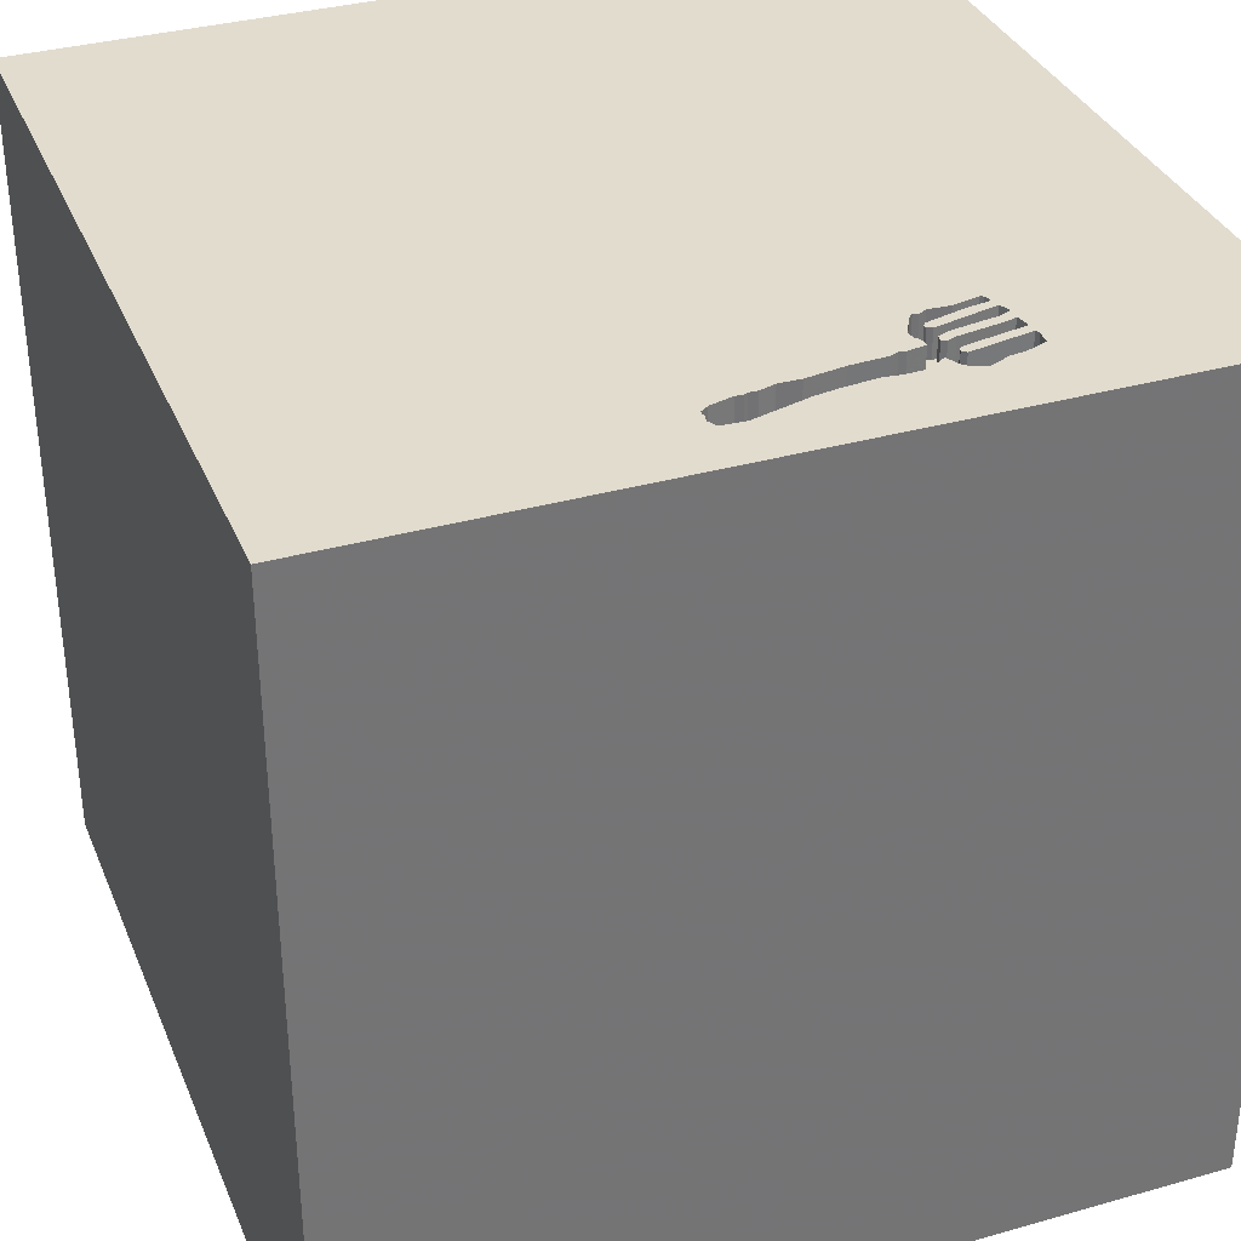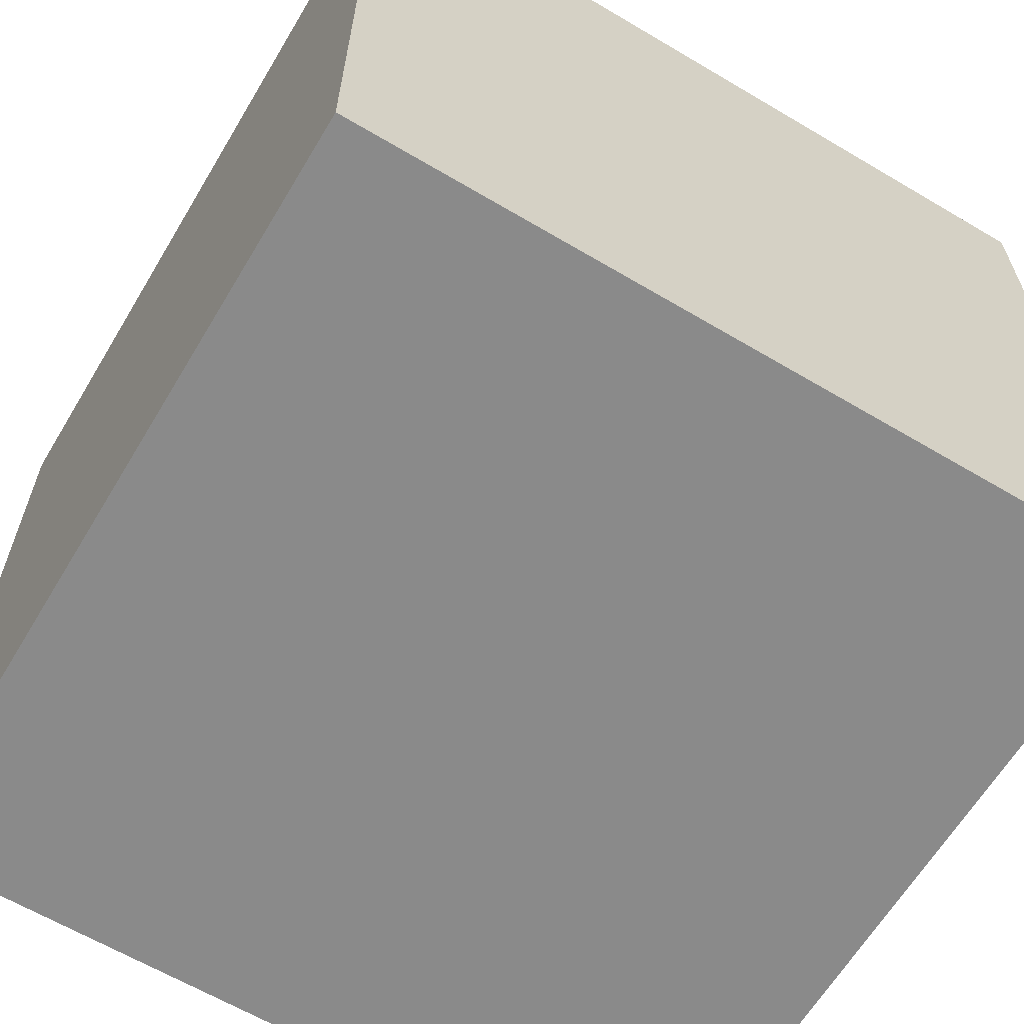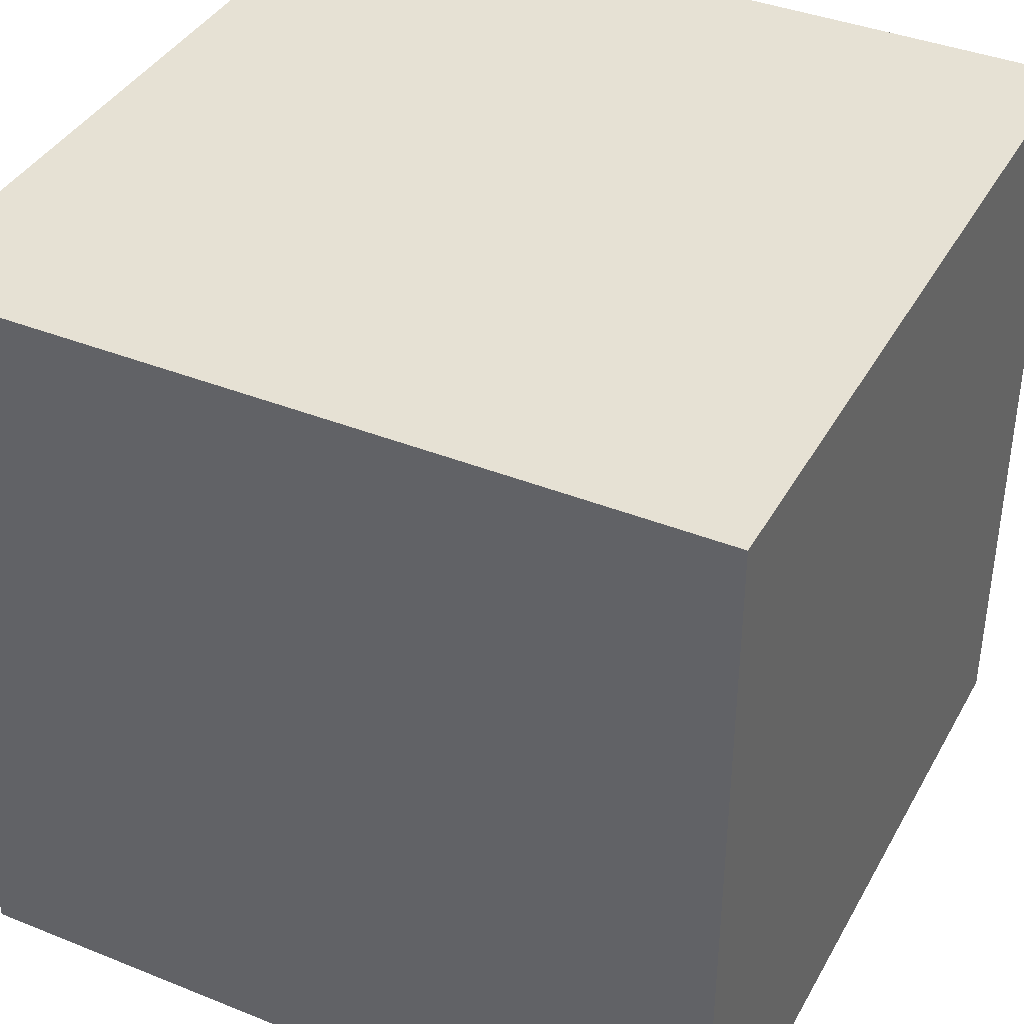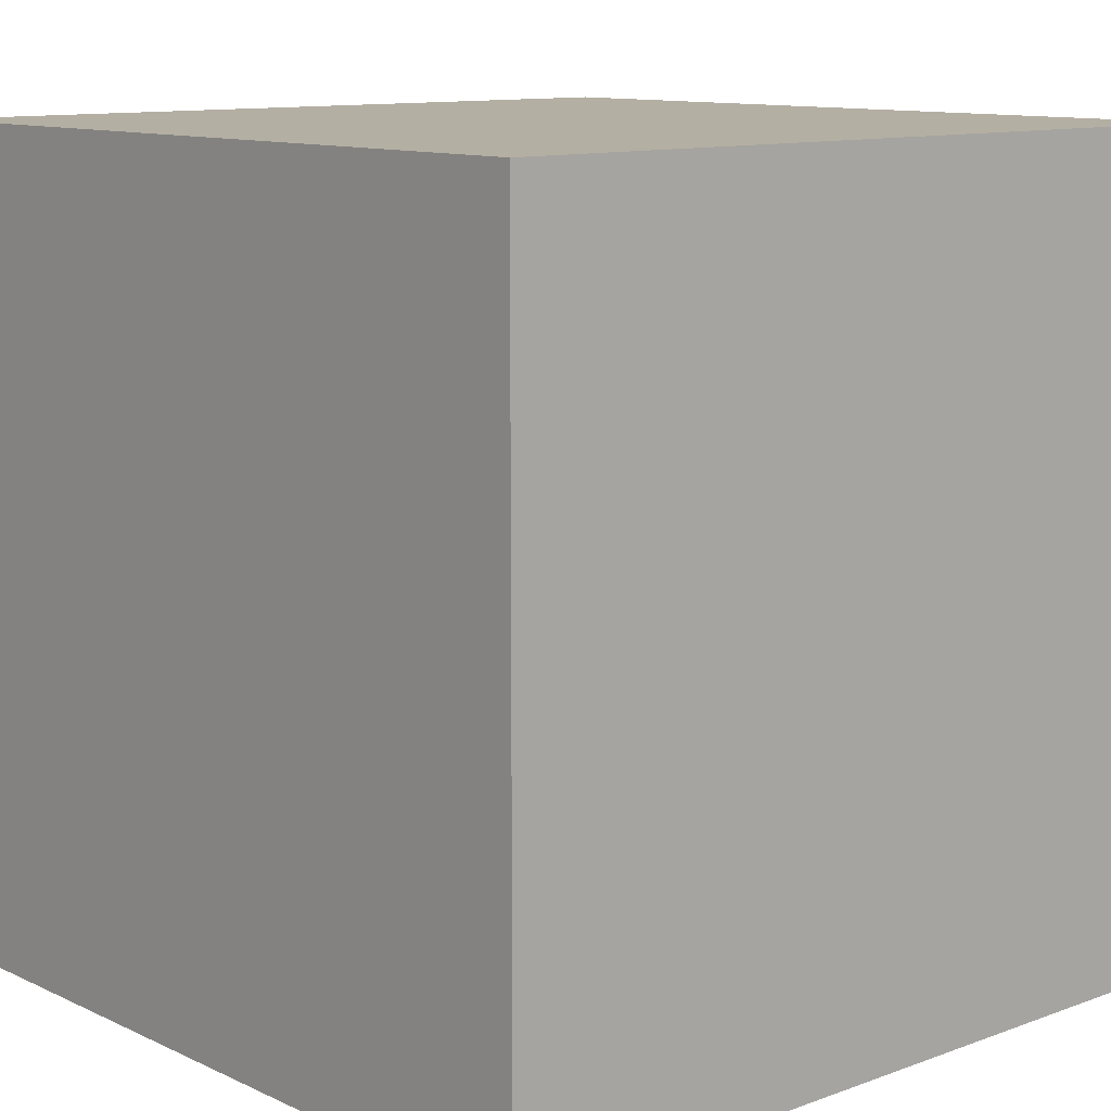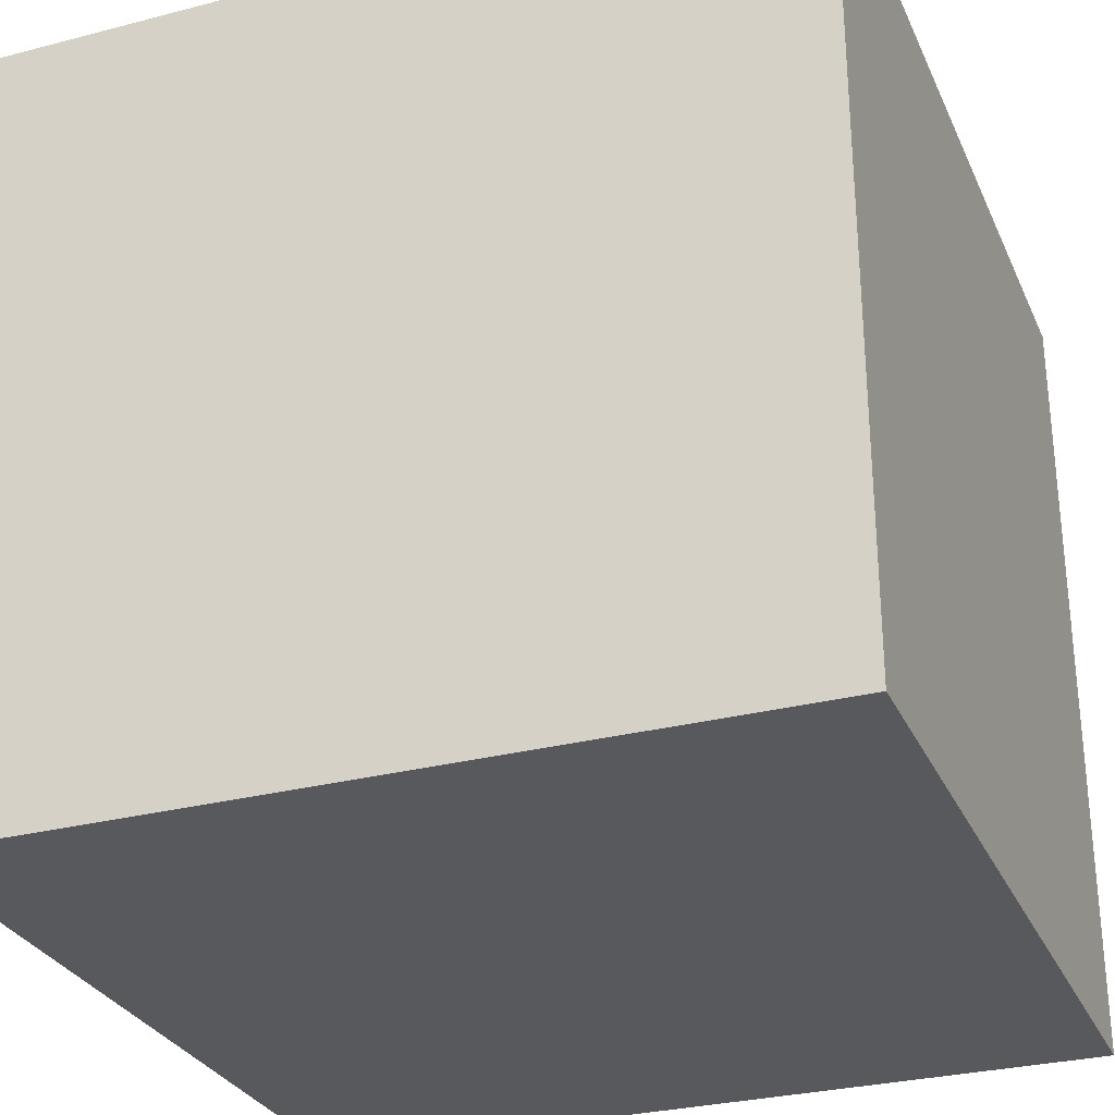
<metadata>
{"format":"obj","ext":"obj","renderer":"f3d","projection":"perspective","resolution":1024,"background":"white","views":[{"elev":34.7,"azim":-20.7,"up":"+Y"},{"elev":-63.5,"azim":59.1,"up":"+Y"},{"elev":39.2,"azim":26.6,"up":"+Z"},{"elev":11.2,"azim":-41.7,"up":"+Z"},{"elev":-29.5,"azim":110.9,"up":"+Y"}]}
</metadata>
<code>
o fork_47
v 0.258 1.5 1.232
v 0.258 1.4 1.232
v 0.4546 1.5 0.9723
v 0.4779 1.5 1.248
v 0.4779 1.4 1.248
v 0.3128 1.5 1.239
v 0.4844 1.5 1.09
v 0.4844 1.4 1.09
v -0.5664 0.2767 -1.5
v -1.113 0.9505 -1.5
v -1.055 -1.5 -0.3385
v -0.8854 -1.5 0.8333
v -0.8008 1.5 0.804
v -0.9505 1.5 -1.211
v -0.625 0.9115 1.5
v 0.6928 1.4 0.9383
v 0.3128 1.4 1.239
v 0.06355 1.5 1.167
v 0.4231 1.5 1.079
v 0.4231 1.4 1.079
v 0.7378 1.5 1.154
v 0.7378 1.4 1.154
v 0.6274 1.5 0.9757
v 0.3749 1.5 1.131
v 0.5066 1.5 1.18
v 0.5254 1.5 1.159
v 0.5254 1.4 1.159
v 0.1823 -0.7812 1.5
v 0.6706 0.4004 -1.5
v 0.4167 0.4687 1.5
v 0.5729 -0.2865 1.5
v 0.09766 1.094 -1.5
v 0.651 1.003 1.5
v 0.7552 -0.3906 -1.5
v 0.599 -1.5 0.5208
v 0.4687 -1.5 -0
v 0.1823 -1.5 1.198
v 0.5208 -1.5 -0.5729
v -0.1302 -1.5 -1.5
v 0.3646 -1.5 -1.172
v 0.1562 -1.5 1.5
v 0.07812 -1.5 -0.4427
v 0.01953 1.5 -1.022
v 0.1302 1.5 0.7227
v 0.4167 1.5 1.354
v 0.1302 1.5 -1.5
v 0.1302 1.5 1.5
v 0.5404 -1.237 -1.5
v -0.01112 1.5 1.165
v -0.01111 1.4 1.165
v 0.4376 1.5 1.1
v 0.4376 1.4 1.1
v 0.4733 1.5 1.025
v 0.5309 1.5 1.107
v 0.4819 1.5 1.11
v 0.4819 1.4 1.11
v 0.5174 1.5 0.9477
v -0.2995 -0.9375 -1.5
v -0.1823 -1.146 1.5
v 0 0.4687 1.5
v -0.1042 -0.1562 1.5
v 0.02604 1.094 1.5
v -0.07812 -1.5 0.4427
v -0.1562 -1.5 -1.224
v -0.1479 1.5 1.311
v -0.4036 1.5 -0.3385
v -0.1102 1.5 1.188
v 0.4991 1.5 1.119
v 0.4991 1.4 1.119
v 0.521 1.5 1.194
v -0.06696 1.5 1.182
v -0.06696 1.4 1.182
v 0.3253 1.5 1.139
v 0.6928 1.5 0.9383
v 0.5929 1.5 0.9521
v 0.6165 1.5 1.249
v 1.276 0.319 1.5
v 1.5 1.5 -1.5
v 1.5 1.5 1.5
v 1.25 -0.6641 1.5
v 1.172 -1.5 0.1953
v 1.5 -1.5 1.5
v 1.211 -1.5 -0.625
v 1.009 1.5 -1.185
v 0.9603 1.5 -0.1628
v 0.6711 1.5 1.241
v 0.6711 1.4 1.241
v -0.2179 1.5 1.207
v -0.2446 1.5 1.226
v 0.6306 1.5 1.14
v 0.5239 1.5 1.074
v 0.4078 1.5 1.225
v 0.4078 1.4 1.225
v 0.7408 1.5 1.162
v 0.4161 1.5 1.045
v 0.4161 1.4 1.045
v 0.6933 1.5 0.9667
v 0.6933 1.4 0.9667
v 0.4893 1.5 0.9624
v -0.2254 1.5 1.307
v -0.2254 1.4 1.307
v 0.5309 1.4 1.107
v 0.521 1.4 1.194
v 0.6835 1.5 0.932
v 0.6835 1.4 0.932
v 0.54 1.5 0.998
v 0.4528 1.5 1.197
v 0.5438 1.5 1.279
v 0.5438 1.4 1.279
v 0.5088 1.5 1.268
v -0.5469 -0.5729 1.5
v -0.5469 0.2083 1.5
v -0.5729 -1.5 0.5208
v -0.4687 -1.5 -0
v -0.3776 -1.5 1.25
v -0.5859 -1.5 -1.061
v -0.4687 -1.5 -0.4167
v -0.625 -1.25 1.5
v -1.5 -0.9375 -0.9896
v -1.5 -0.9635 0.5208
v -1.5 -1.068 -0.02604
v -1.5 0.625 0.4297
v -1.5 0.3906 -0.2474
v -1.5 0.5469 1.081
v -1.5 0.1042 -1.5
v -1.5 -0.1302 -1.25
v -1.5 -0.1562 1.5
v -1.5 0.02604 -0.7812
v -1.5 0 0
v -1.5 0.05208 1.029
v -1.5 1.25 0.2083
v -1.5 1.5 1.5
v -1.5 1.5 -1.5
v -1.5 1.25 -0.4427
v -1.5 1.198 0.8333
v -1.5 -0.4427 0.1693
v -1.5 -0.5143 -0.6641
v -1.5 -1.5 0.1042
v -1.5 -1.5 1.5
v -1.5 -1.5 -1.5
v -1.5 0.651 -1.042
v -1.5 1.5 0.1302
v -1.5 -1.198 -0.5208
v -1.5 -1.302 0.7552
v -1.5 -0.3125 0.9896
v -1.5 0.8333 -0.2083
v 0.7358 1.5 1.121
v 0.7358 1.4 1.121
v 0.4528 1.4 1.197
v 0.3749 1.4 1.131
v -0.2313 1.5 1.217
v 0.7438 1.5 1.171
v 0.7438 1.4 1.171
v -0.2495 1.5 1.273
v -0.2495 1.4 1.273
v 0.05232 1.5 1.257
v 0.4749 1.5 1.037
v 0.4749 1.4 1.037
v 0.4921 1.5 1.045
v 0.4921 1.4 1.045
v 0.5339 -1.042 1.5
v 0.651 -1.5 1.198
v 1.5 -1.5 -1.5
v 0.5238 1.5 1.273
v 0.5929 1.4 0.9521
v -0.09613 1.5 1.181
v -0.09613 1.4 1.181
v 0.5239 1.4 1.074
v -0.2421 1.5 1.247
v -0.2421 1.4 1.247
v 0.725 1.5 1.07
v -0.2425 1.5 1.286
v -0.248 1.5 1.237
v -0.1479 1.4 1.311
v 0.7101 1.5 0.9941
v 0.7101 1.4 0.9941
v 0.1968 1.5 1.147
v 0.1968 1.4 1.147
v -0.248 1.4 1.237
v -0.2348 1.5 1.301
v -0.2348 1.4 1.301
v 1.5 -0.5461 0.861
v 1.5 0.6136 -0.2083
v 1.5 0.599 1.133
v 1.5 -0.1562 -1.5
v 1.5 0.752 -1.19
v 1.5 0.1302 1.5
v 1.5 -0.4199 -0.5827
v 1.5 -1.5 0.1042
v 1.5 1.5 -0.1562
v 1.5 -1.178 -0.944
v 1.5 -1.276 0.3385
v -1.12 -0.6999 -1.5
v -1.263 0.3646 1.5
v -1.198 -0.1823 1.5
v -1.198 -0.625 1.5
v -1.211 -1.5 0.2604
v -1.178 1.5 -0.2865
v 0.701 1.5 0.9616
v 0.701 1.4 0.9616
v 0.5066 1.4 1.18
v 0.6862 1.5 1.048
v 0.6165 1.4 1.249
v 0.3253 1.4 1.139
v -0.4167 1.5 1.354
v 0.7403 1.4 1.215
v 0.5088 1.4 1.268
v 0.5113 1.5 1.167
v 0.5113 1.4 1.167
v 0.4893 1.4 0.9624
v -0.1351 1.5 1.185
v -0.1351 1.4 1.185
v 0.4196 1.5 1.062
v 0.3718 1.5 1.237
v 0.3718 1.4 1.237
v 0.8333 0.2083 1.5
v 0.8333 -1.5 -1.042
v 1.087 1.5 0.7161
v 0.7403 1.5 1.215
v 0.1381 1.5 1.244
v 0.1381 1.4 1.244
v 0.6862 1.4 1.048
v 0.06355 1.4 1.167
v 0.4809 1.5 1.013
v 0.4809 1.4 1.013
v 0.4324 1.5 1.085
v 0.4324 1.4 1.085
v 0.4546 1.4 0.9723
v -0.2179 1.4 1.207
v 0.7257 1.5 1.032
v 0.3521 1.5 1.128
v 0.3521 1.4 1.128
v 0.05232 1.4 1.257
v 0.438 1.5 1.121
v 0.438 1.4 1.121
v 0.4627 1.5 0.9647
v 0.5995 1.5 1.146
v 0.6932 1.5 1.081
v 0.6932 1.4 1.081
v 0.3423 1.5 1.238
v 0.6972 1.5 0.9641
v 0.4733 1.4 1.025
v 0.6274 1.4 0.9757
v 0.4707 1.5 0.9571
v 0.4707 1.4 0.9571
v 0.7057 1.5 1.228
v 0.6011 1.5 1.019
v 0.7257 1.4 1.032
v -0.1102 1.4 1.188
v 0.5174 1.4 0.9477
v -0.2446 1.4 1.226
v 0.725 1.4 1.07
f 139 196 127
f 144 138 139
f 127 145 139
f 138 197 139
f 41 118 139
f 139 120 144
f 144 121 138
f 197 12 139
f 12 115 139
f 115 41 139
f 41 59 118
f 118 111 139
f 196 195 127
f 120 121 144
f 111 196 139
f 127 130 145
f 145 120 139
f 197 113 12
f 59 111 118
f 195 194 127
f 12 113 115
f 115 37 41
f 111 195 196
f 127 124 130
f 145 136 120
f 41 161 59
f 132 124 127
f 136 121 120
f 138 11 197
f 194 132 127
f 121 143 138
f 113 37 115
f 59 28 111
f 111 112 195
f 143 140 138
f 197 114 113
f 113 63 37
f 37 162 41
f 161 28 59
f 140 11 138
f 11 114 197
f 41 82 161
f 28 61 111
f 61 112 111
f 112 194 195
f 130 122 145
f 145 129 136
f 121 137 143
f 114 63 113
f 162 82 41
f 124 122 130
f 136 137 121
f 119 140 143
f 11 117 114
f 63 35 37
f 35 162 37
f 122 129 145
f 137 119 143
f 112 15 194
f 15 132 194
f 132 135 124
f 140 117 11
f 161 31 28
f 28 31 61
f 129 137 136
f 140 116 117
f 114 42 63
f 122 123 129
f 117 42 114
f 35 82 162
f 82 80 161
f 61 60 112
f 135 122 124
f 63 36 35
f 80 31 161
f 129 128 137
f 42 36 63
f 31 60 61
f 60 15 112
f 135 131 122
f 122 146 123
f 137 126 119
f 116 42 117
f 31 30 60
f 123 128 129
f 35 81 82
f 60 62 15
f 132 131 135
f 131 146 122
f 128 126 137
f 126 140 119
f 116 64 42
f 42 38 36
f 36 81 35
f 192 182 82
f 80 216 31
f 216 30 31
f 132 142 131
f 126 125 140
f 80 77 216
f 205 13 132
f 13 142 132
f 193 140 125
f 58 140 193
f 140 39 116
f 81 189 82
f 30 62 60
f 58 39 140
f 39 64 116
f 64 38 42
f 38 81 36
f 192 82 189
f 82 187 80
f 15 47 132
f 146 141 123
f 141 128 123
f 64 40 38
f 182 187 82
f 187 77 80
f 62 47 15
f 205 132 47
f 198 142 13
f 131 134 146
f 9 58 193
f 184 187 182
f 216 33 30
f 30 33 62
f 65 205 47
f 211 44 13
f 205 172 154
f 88 211 13
f 13 205 154
f 154 169 173
f 89 151 88
f 89 88 13
f 13 154 173
f 13 173 89
f 66 198 13
f 141 126 128
f 48 39 58
f 38 83 81
f 188 182 192
f 180 172 205
f 205 65 100
f 205 100 180
f 44 211 67
f 66 13 44
f 217 83 38
f 220 65 47
f 18 177 44
f 44 67 166
f 166 71 49
f 44 166 49
f 44 49 18
f 142 134 131
f 134 141 146
f 77 33 216
f 33 47 62
f 220 156 65
f 134 133 141
f 10 193 125
f 39 40 64
f 40 217 38
f 83 189 81
f 183 182 188
f 45 220 47
f 85 66 44
f 141 125 126
f 9 193 10
f 34 58 9
f 191 192 189
f 191 188 192
f 183 184 182
f 220 45 6
f 6 1 220
f 73 44 177
f 142 133 134
f 29 34 9
f 34 48 58
f 77 79 33
f 214 240 6
f 45 107 92
f 214 6 45
f 45 92 214
f 73 95 3
f 244 99 57
f 44 73 3
f 244 57 44
f 44 3 236
f 44 236 244
f 198 133 142
f 39 163 40
f 217 163 83
f 79 47 33
f 4 107 45
f 45 164 110
f 110 4 45
f 213 95 73
f 19 213 73
f 19 73 231
f 51 226 19
f 24 234 51
f 19 231 24
f 24 51 19
f 43 66 85
f 14 133 198
f 141 133 125
f 32 29 9
f 48 163 39
f 163 217 40
f 187 79 77
f 219 45 47
f 108 164 45
f 45 76 108
f 57 75 104
f 218 44 57
f 10 125 133
f 83 163 189
f 184 79 187
f 219 47 79
f 86 76 45
f 219 246 86
f 45 219 86
f 218 57 104
f 218 104 74
f 85 44 218
f 14 198 66
f 191 189 163
f 152 219 79
f 21 94 152
f 106 159 247
f 106 247 175
f 218 74 199
f 175 218 199
f 199 241 97
f 175 199 97
f 97 23 106
f 97 106 175
f 84 43 85
f 43 14 66
f 78 29 32
f 186 183 188
f 218 21 152
f 54 238 171
f 218 175 230
f 202 54 171
f 171 218 230
f 230 202 171
f 106 224 53
f 53 157 159
f 106 53 159
f 147 21 218
f 218 171 147
f 237 26 208
f 21 237 208
f 208 70 21
f 54 202 91
f 32 9 10
f 237 21 147
f 147 90 237
f 208 25 70
f 7 55 68
f 54 91 7
f 7 68 54
f 218 152 79
f 78 43 84
f 46 14 43
f 133 32 10
f 34 163 48
f 190 183 186
f 79 184 183
f 190 85 218
f 190 84 85
f 78 46 43
f 46 133 14
f 46 32 133
f 78 32 46
f 185 34 29
f 185 188 191
f 185 186 188
f 78 190 186
f 190 79 183
f 190 218 79
f 78 84 190
f 78 185 29
f 185 163 34
f 185 191 163
f 78 186 185
f 153 22 87
f 94 21 22
f 22 153 94
f 87 206 153
f 203 87 22
f 152 94 153
f 21 70 22
f 206 87 246
f 246 219 206
f 219 152 153
f 153 206 219
f 87 203 86
f 203 22 103
f 103 22 70
f 86 246 87
f 76 86 203
f 109 203 103
f 203 109 76
f 207 109 103
f 70 25 201
f 201 103 70
f 108 76 109
f 164 108 109
f 109 207 164
f 5 207 103
f 103 201 5
f 207 110 164
f 207 5 110
f 201 149 5
f 25 208 209
f 209 201 25
f 4 110 5
f 209 149 201
f 5 149 4
f 149 209 235
f 107 4 149
f 27 209 208
f 208 26 27
f 150 149 235
f 56 235 209
f 149 93 107
f 209 27 69
f 27 26 237
f 237 90 27
f 150 93 149
f 150 235 24
f 52 235 56
f 69 56 209
f 92 107 93
f 102 69 27
f 148 27 90
f 90 147 148
f 215 93 150
f 234 24 235
f 51 234 235
f 235 52 51
f 8 52 56
f 68 55 56
f 56 69 68
f 93 215 92
f 54 68 69
f 69 102 54
f 102 27 239
f 239 27 148
f 147 171 148
f 204 215 150
f 24 231 232
f 232 150 24
f 52 8 227
f 8 56 7
f 55 7 56
f 214 92 215
f 102 239 54
f 252 239 148
f 252 148 171
f 204 17 215
f 232 204 150
f 231 73 232
f 52 227 51
f 158 227 8
f 7 91 8
f 240 214 215
f 215 17 240
f 238 54 239
f 171 238 239
f 239 252 171
f 204 2 17
f 204 232 73
f 226 51 227
f 96 227 158
f 8 160 158
f 168 8 91
f 6 240 17
f 204 178 2
f 17 2 6
f 73 177 204
f 19 226 227
f 227 20 19
f 96 20 227
f 96 158 242
f 160 8 168
f 159 157 158
f 158 160 159
f 91 202 168
f 178 204 177
f 178 221 2
f 1 6 2
f 213 19 20
f 20 96 213
f 96 242 228
f 242 158 53
f 176 160 168
f 157 53 158
f 222 168 202
f 177 18 178
f 221 178 223
f 2 221 1
f 95 213 96
f 96 228 3
f 3 95 96
f 225 228 242
f 160 176 247
f 247 159 160
f 168 222 176
f 202 230 222
f 223 178 18
f 233 221 223
f 220 1 221
f 225 210 228
f 53 224 225
f 225 242 53
f 175 247 176
f 176 222 248
f 248 222 230
f 221 233 220
f 223 50 233
f 236 3 228
f 228 245 236
f 250 210 225
f 245 228 210
f 225 224 106
f 176 248 175
f 230 175 248
f 18 49 50
f 50 223 18
f 156 220 233
f 72 233 50
f 244 236 245
f 210 250 57
f 57 99 210
f 225 165 250
f 99 244 245
f 245 210 99
f 106 23 243
f 243 225 106
f 233 174 156
f 174 233 72
f 49 71 72
f 72 50 49
f 165 225 243
f 250 165 75
f 75 57 250
f 65 156 174
f 249 174 72
f 243 105 165
f 23 97 98
f 98 243 23
f 100 65 174
f 174 101 100
f 174 249 212
f 167 249 72
f 71 166 167
f 167 72 71
f 105 243 98
f 104 75 165
f 165 105 104
f 97 241 98
f 174 170 101
f 212 229 174
f 212 249 211
f 249 167 67
f 166 67 167
f 16 105 98
f 241 199 200
f 200 98 241
f 101 181 100
f 170 174 229
f 170 181 101
f 229 212 88
f 67 211 249
f 211 88 212
f 74 104 105
f 105 16 74
f 200 16 98
f 199 74 200
f 180 100 181
f 170 229 251
f 181 170 155
f 88 151 229
f 16 200 74
f 172 180 181
f 181 155 172
f 251 179 170
f 151 89 251
f 251 229 151
f 155 170 154
f 155 154 172
f 89 173 179
f 179 251 89
f 173 169 170
f 170 179 173
f 169 154 170

</code>
